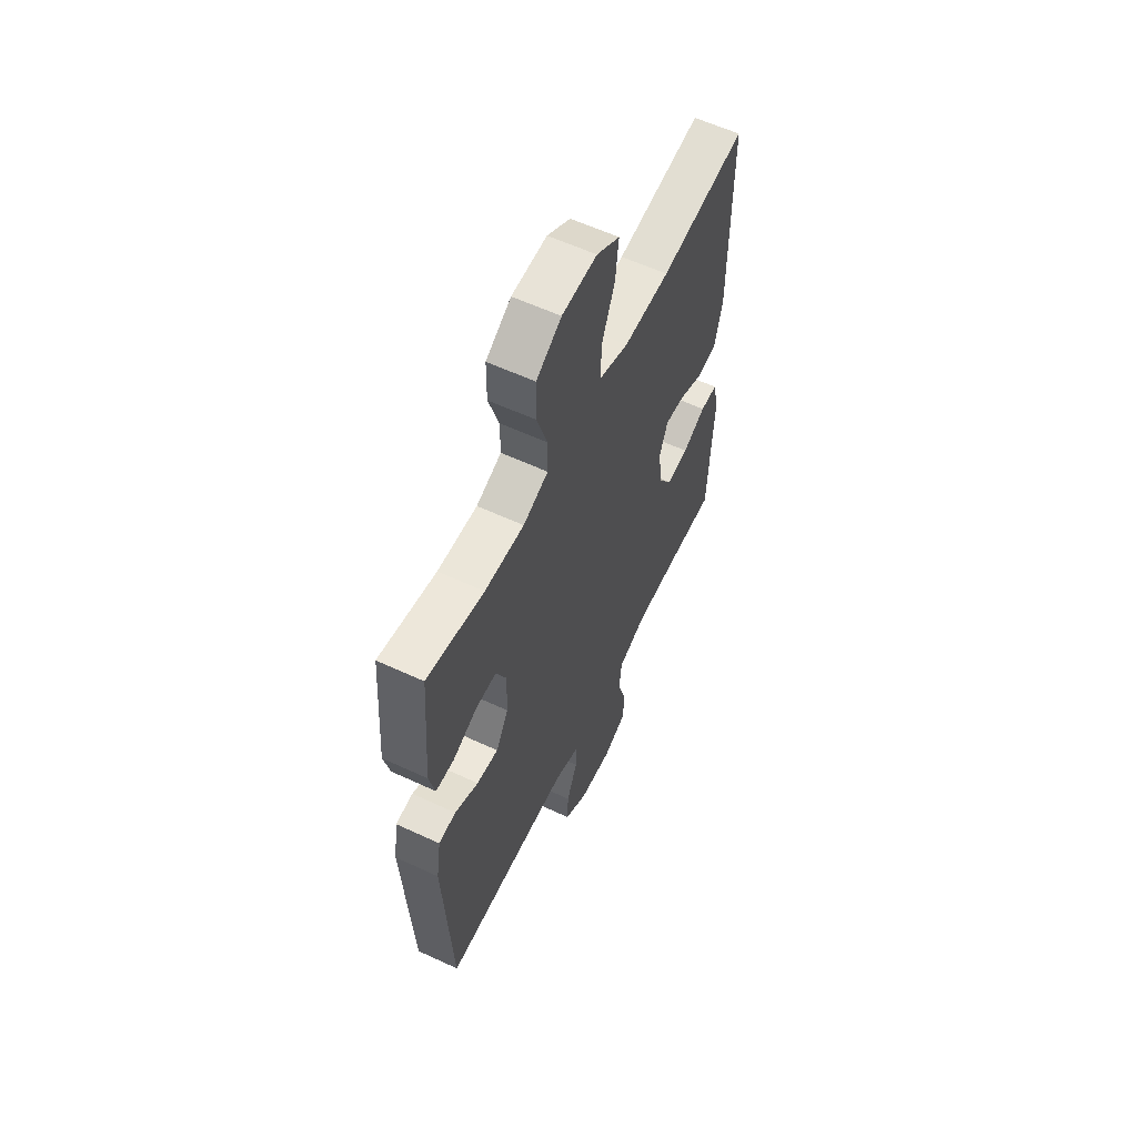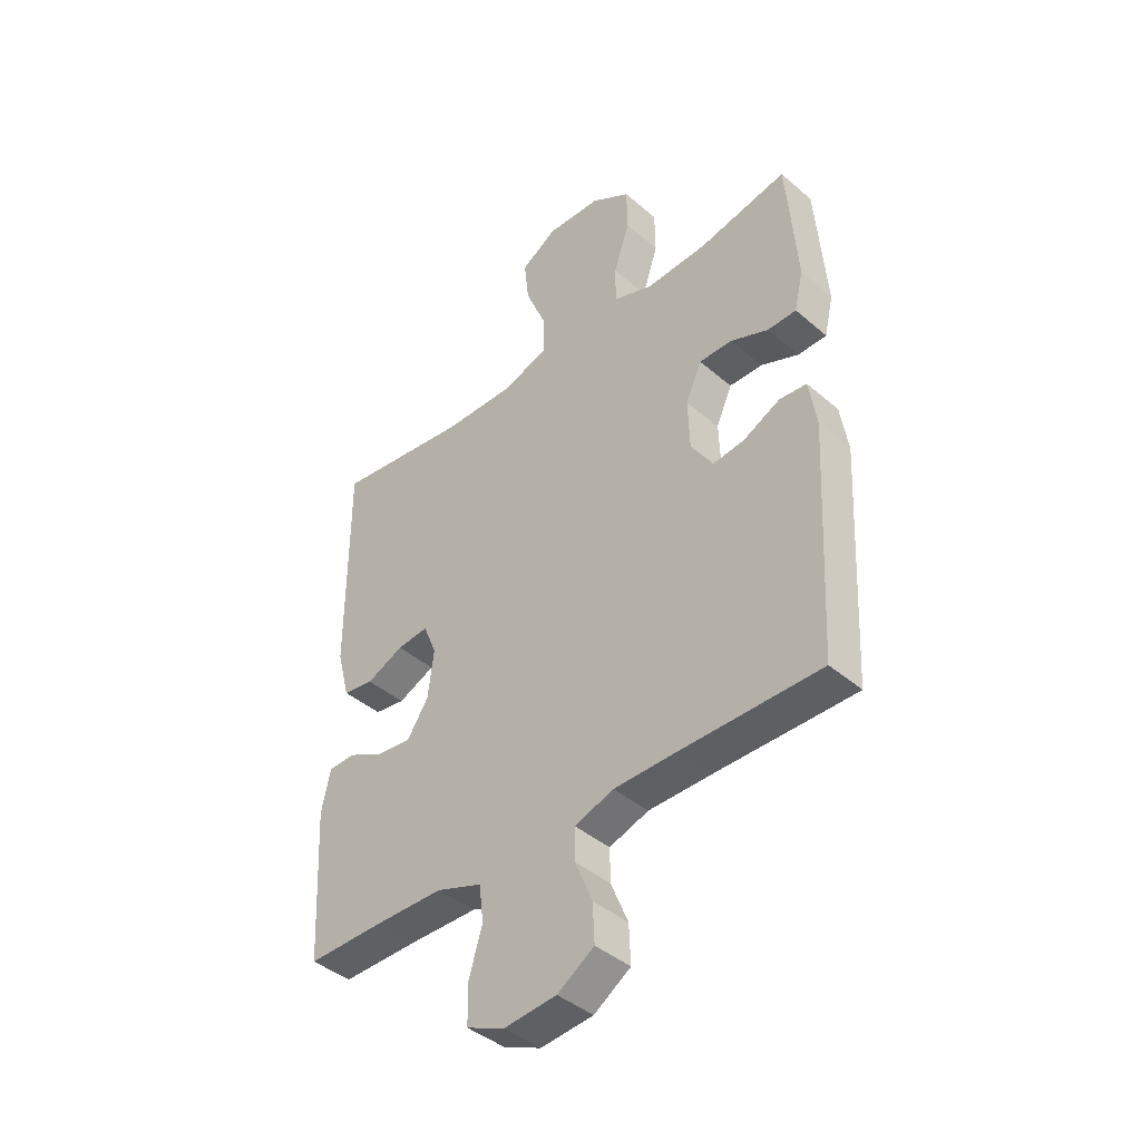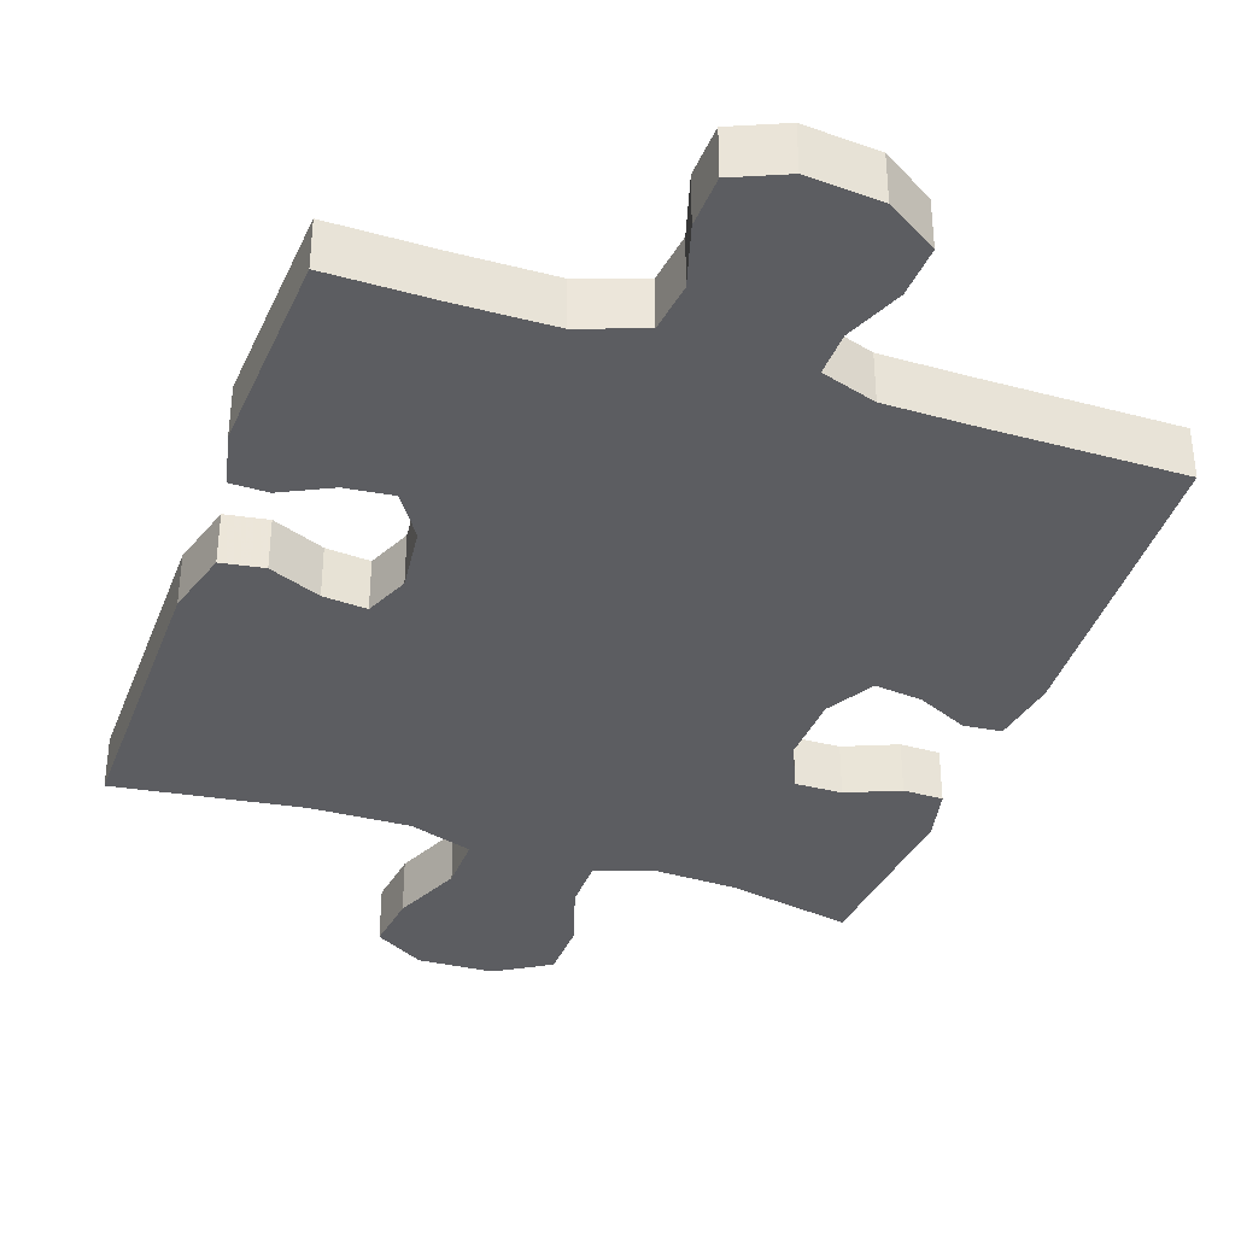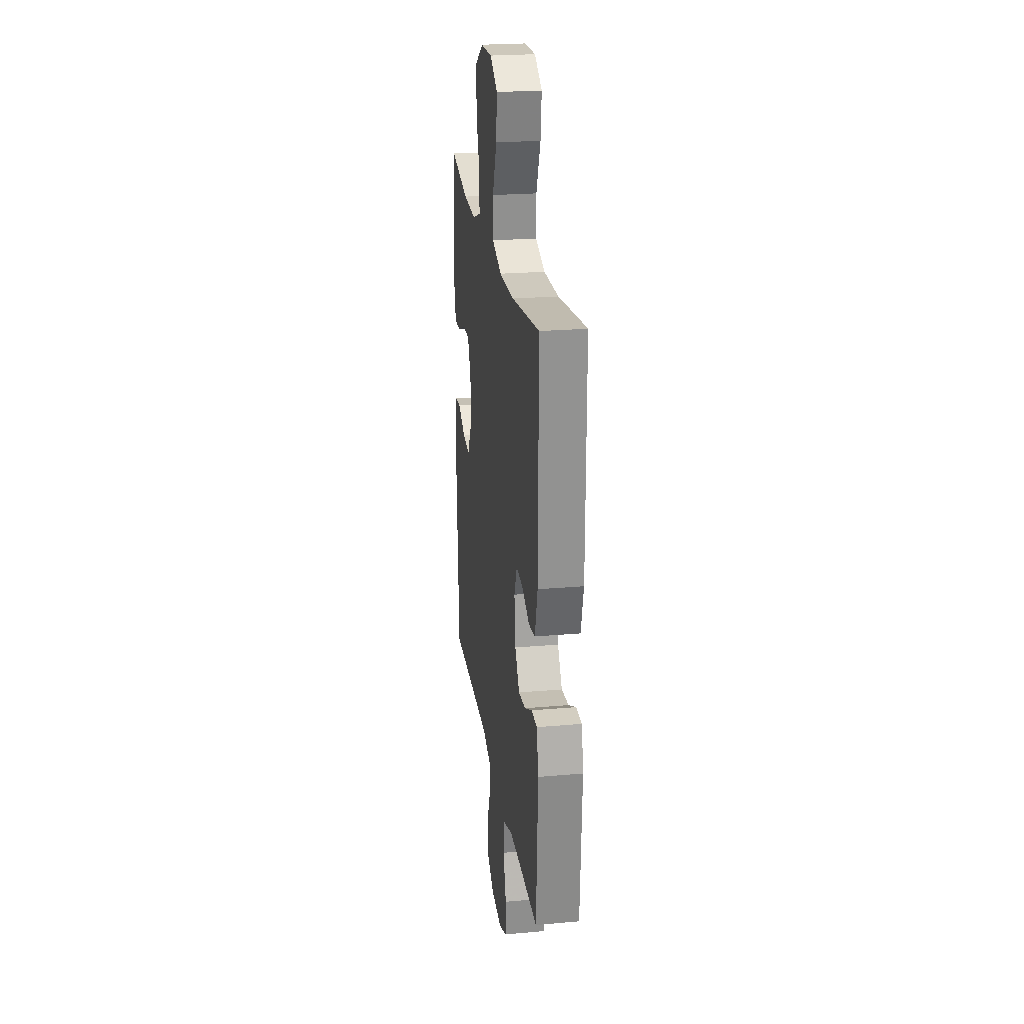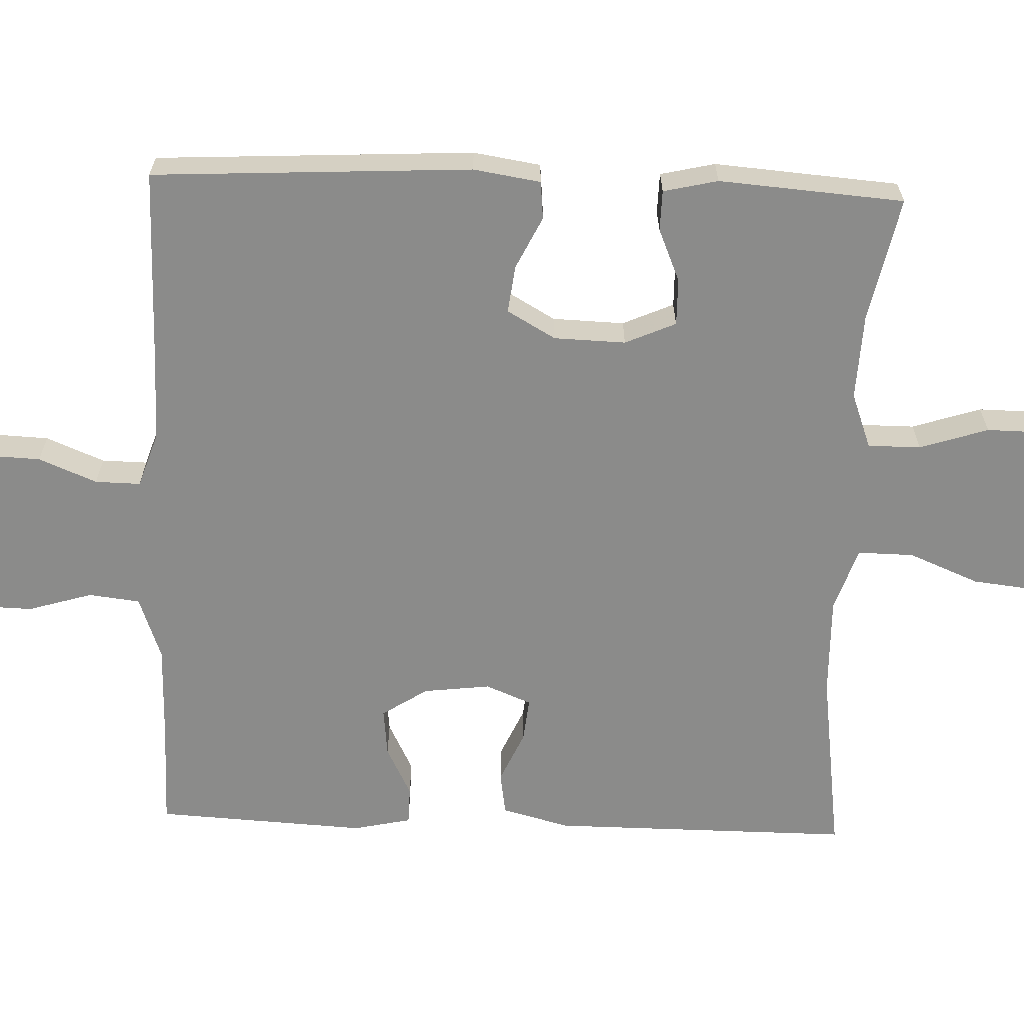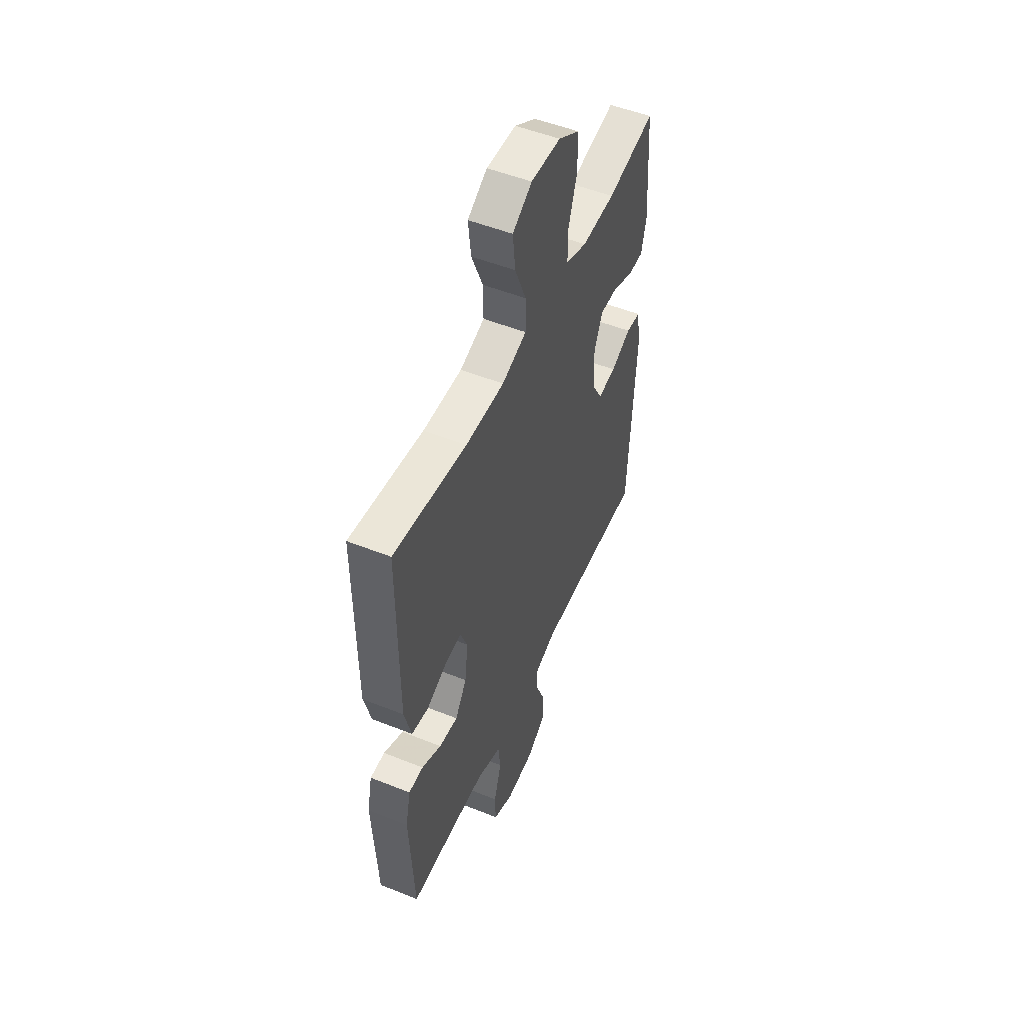
<metadata>
{"format":"obj","ext":"obj","renderer":"f3d","projection":"perspective","resolution":1024,"background":"white","views":[{"elev":59.4,"azim":-64.5,"up":"+Z"},{"elev":-42.0,"azim":-135.8,"up":"+Z"},{"elev":-36.5,"azim":160.6,"up":"+Y"},{"elev":24.0,"azim":81.7,"up":"+Z"},{"elev":-63.7,"azim":-92.1,"up":"+Y"},{"elev":51.7,"azim":113.4,"up":"+Z"}]}
</metadata>
<code>
v 0.5 0.07 0.5
v 0.499 0.07 0.096
v 0.475 0.07 0.005
v 0.417 0.07 -0.004
v 0.347 0.07 0.027
v 0.288 0.07 0.033
v 0.263 0.07 -0.028
v 0.274 0.07 -0.118
v 0.314 0.07 -0.179
v 0.379 0.07 -0.172
v 0.447 0.07 -0.138
v 0.498 0.07 -0.139
v 0.515 0.07 -0.217
v 0.5 0.07 -0.5
v 0.355 0.07 -0.499
v 0.227 0.07 -0.501
v 0.141 0.07 -0.532
v 0.133 0.07 -0.601
v 0.159 0.07 -0.687
v 0.157 0.07 -0.758
v 0.086 0.07 -0.789
v -0.013 0.07 -0.78
v -0.082 0.07 -0.735
v -0.079 0.07 -0.664
v -0.047 0.07 -0.586
v -0.046 0.07 -0.525
v -0.12 0.07 -0.5
v -0.237 0.07 -0.499
v -0.5 0.07 -0.5
v -0.523 0.07 -0.073
v -0.509 0.07 0.017
v -0.458 0.07 0.022
v -0.388 0.07 -0.012
v -0.324 0.07 -0.02
v -0.287 0.07 0.045
v -0.284 0.07 0.141
v -0.314 0.07 0.209
v -0.377 0.07 0.208
v -0.448 0.07 0.178
v -0.502 0.07 0.179
v -0.519 0.07 0.252
v -0.5 0.07 0.5
v -0.332 0.07 0.465
v -0.216 0.07 0.46
v -0.142 0.07 0.488
v -0.142 0.07 0.559
v -0.172 0.07 0.651
v -0.171 0.07 0.734
v -0.097 0.07 0.78
v 0.006 0.07 0.784
v 0.074 0.07 0.742
v 0.065 0.07 0.661
v 0.026 0.07 0.566
v 0.025 0.07 0.491
v 0.111 0.07 0.462
v 0.246 0.07 0.465
v 0.5 0 0.5
v 0.499 0 0.096
v 0.475 0 0.005
v 0.417 0 -0.004
v 0.347 0 0.027
v 0.288 0 0.033
v 0.263 0 -0.028
v 0.274 0 -0.118
v 0.314 0 -0.179
v 0.379 0 -0.172
v 0.447 0 -0.138
v 0.498 0 -0.139
v 0.515 0 -0.217
v 0.5 0 -0.5
v 0.355 0 -0.499
v 0.227 0 -0.501
v 0.141 0 -0.532
v 0.133 0 -0.601
v 0.159 0 -0.687
v 0.157 0 -0.758
v 0.086 0 -0.789
v -0.013 0 -0.78
v -0.082 0 -0.735
v -0.079 0 -0.664
v -0.047 0 -0.586
v -0.046 0 -0.525
v -0.12 0 -0.5
v -0.237 0 -0.499
v -0.5 0 -0.5
v -0.523 0 -0.073
v -0.509 0 0.017
v -0.458 0 0.022
v -0.388 0 -0.012
v -0.324 0 -0.02
v -0.287 0 0.045
v -0.284 0 0.141
v -0.314 0 0.209
v -0.377 0 0.208
v -0.448 0 0.178
v -0.502 0 0.179
v -0.519 0 0.252
v -0.5 0 0.5
v -0.332 0 0.465
v -0.216 0 0.46
v -0.142 0 0.488
v -0.142 0 0.559
v -0.172 0 0.651
v -0.171 0 0.734
v -0.097 0 0.78
v 0.006 0 0.784
v 0.074 0 0.742
v 0.065 0 0.661
v 0.026 0 0.566
v 0.025 0 0.491
v 0.111 0 0.462
v 0.246 0 0.465
f 50 51 52 53
f 50 53 54
f 49 50 54
f 46 47 48 49
f 45 46 49 54
f 44 45 54 55
f 40 41 42 43
f 38 39 40 43
f 37 38 43 44
f 36 37 44 55
f 30 31 32 33
f 28 29 30 33
f 27 28 33 34
f 26 27 34 35
f 22 23 24 25
f 22 25 26
f 21 22 26
f 18 19 20 21
f 17 18 21 26
f 16 17 26 35
f 12 13 14 15
f 10 11 12 15
f 9 10 15 16
f 8 9 16 35
f 2 3 4 5
f 56 1 2 5
f 56 5 6
f 55 56 6 7
f 35 36 55
f 7 8 35 55
f 109 108 107 106
f 110 109 106
f 110 106 105
f 105 104 103 102
f 110 105 102 101
f 111 110 101 100
f 99 98 97 96
f 99 96 95 94
f 100 99 94 93
f 111 100 93 92
f 89 88 87 86
f 89 86 85 84
f 90 89 84 83
f 91 90 83 82
f 81 80 79 78
f 82 81 78
f 82 78 77
f 77 76 75 74
f 82 77 74 73
f 91 82 73 72
f 71 70 69 68
f 71 68 67 66
f 72 71 66 65
f 91 72 65 64
f 61 60 59 58
f 61 58 57 112
f 62 61 112
f 63 62 112 111
f 111 92 91
f 111 91 64 63
f 1 57 58 2
f 2 58 59 3
f 3 59 60 4
f 4 60 61 5
f 5 61 62 6
f 6 62 63 7
f 7 63 64 8
f 8 64 65 9
f 9 65 66 10
f 10 66 67 11
f 11 67 68 12
f 12 68 69 13
f 13 69 70 14
f 14 70 71 15
f 15 71 72 16
f 16 72 73 17
f 17 73 74 18
f 18 74 75 19
f 19 75 76 20
f 20 76 77 21
f 21 77 78 22
f 22 78 79 23
f 23 79 80 24
f 24 80 81 25
f 25 81 82 26
f 26 82 83 27
f 27 83 84 28
f 28 84 85 29
f 29 85 86 30
f 30 86 87 31
f 31 87 88 32
f 32 88 89 33
f 33 89 90 34
f 34 90 91 35
f 35 91 92 36
f 36 92 93 37
f 37 93 94 38
f 38 94 95 39
f 39 95 96 40
f 40 96 97 41
f 41 97 98 42
f 42 98 99 43
f 43 99 100 44
f 44 100 101 45
f 45 101 102 46
f 46 102 103 47
f 47 103 104 48
f 48 104 105 49
f 49 105 106 50
f 50 106 107 51
f 51 107 108 52
f 52 108 109 53
f 53 109 110 54
f 54 110 111 55
f 55 111 112 56
f 56 112 57 1

</code>
